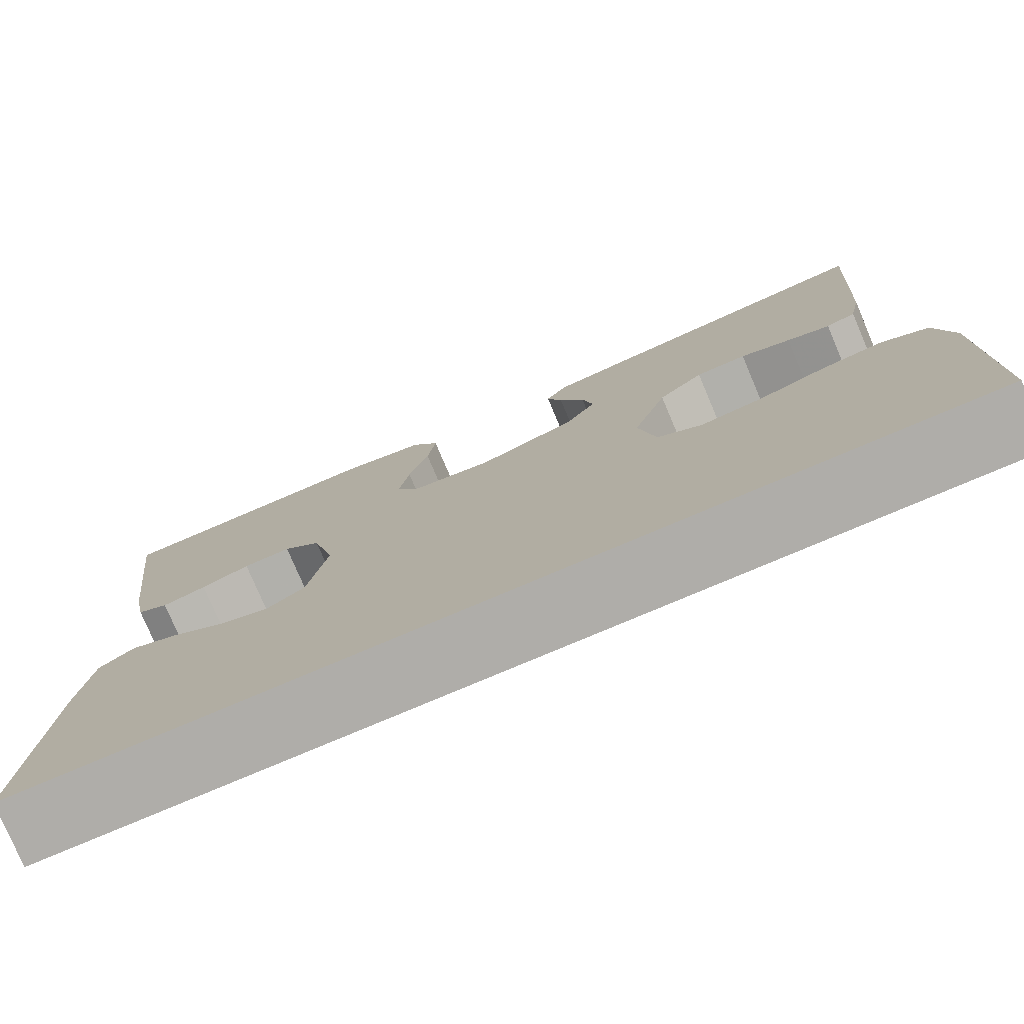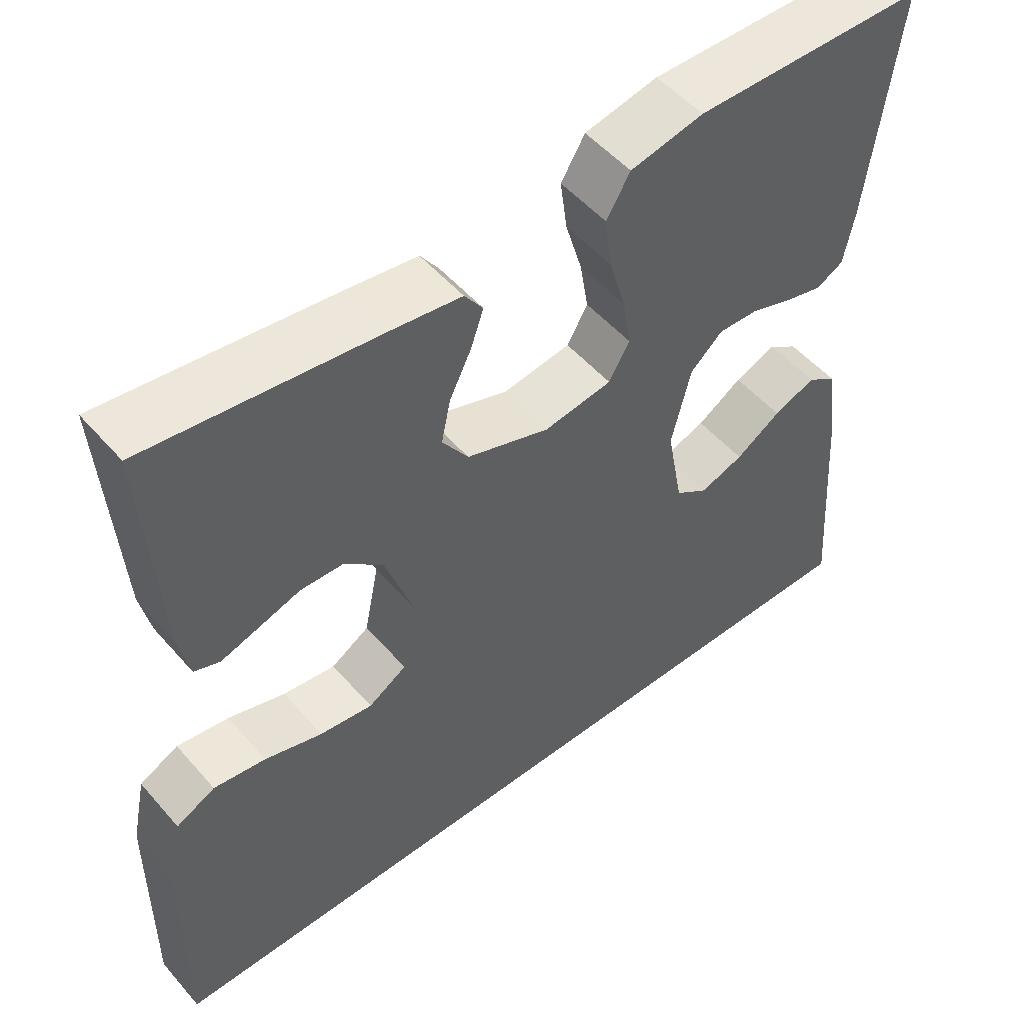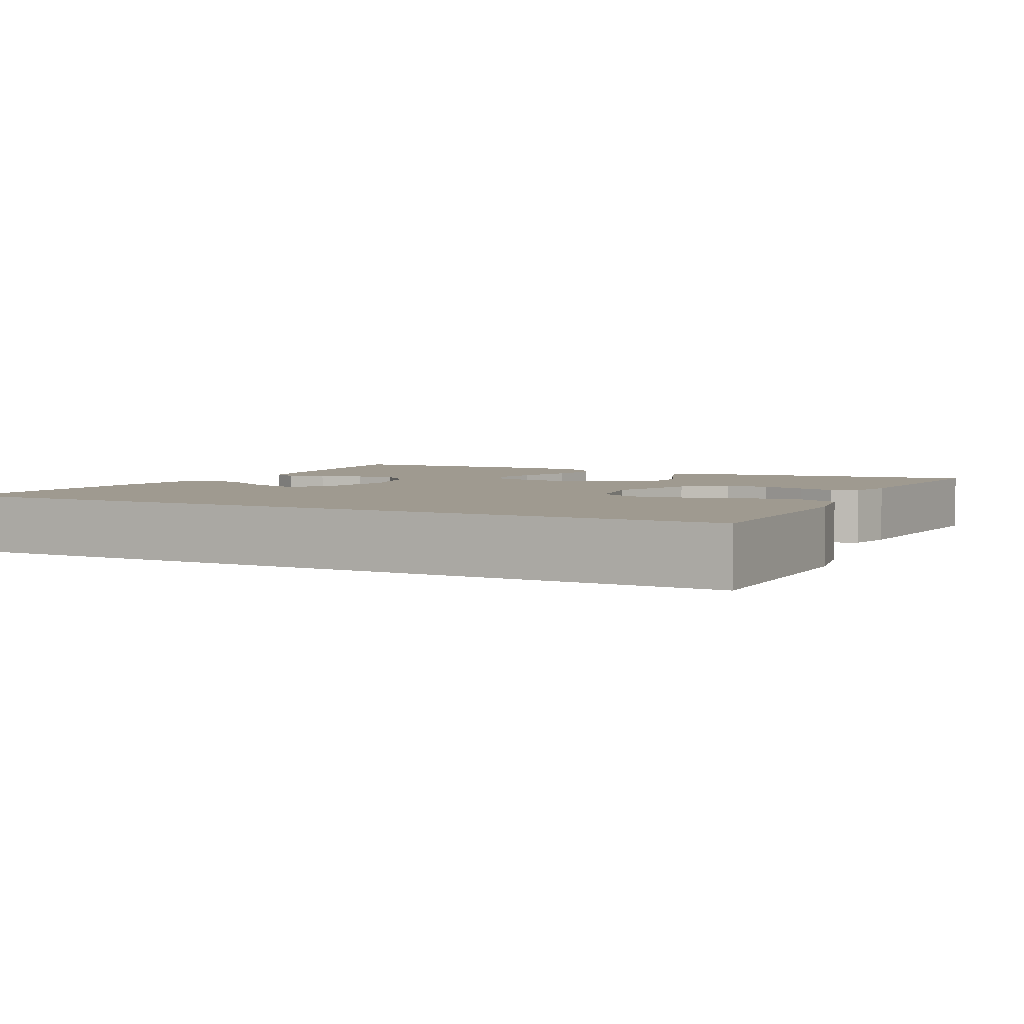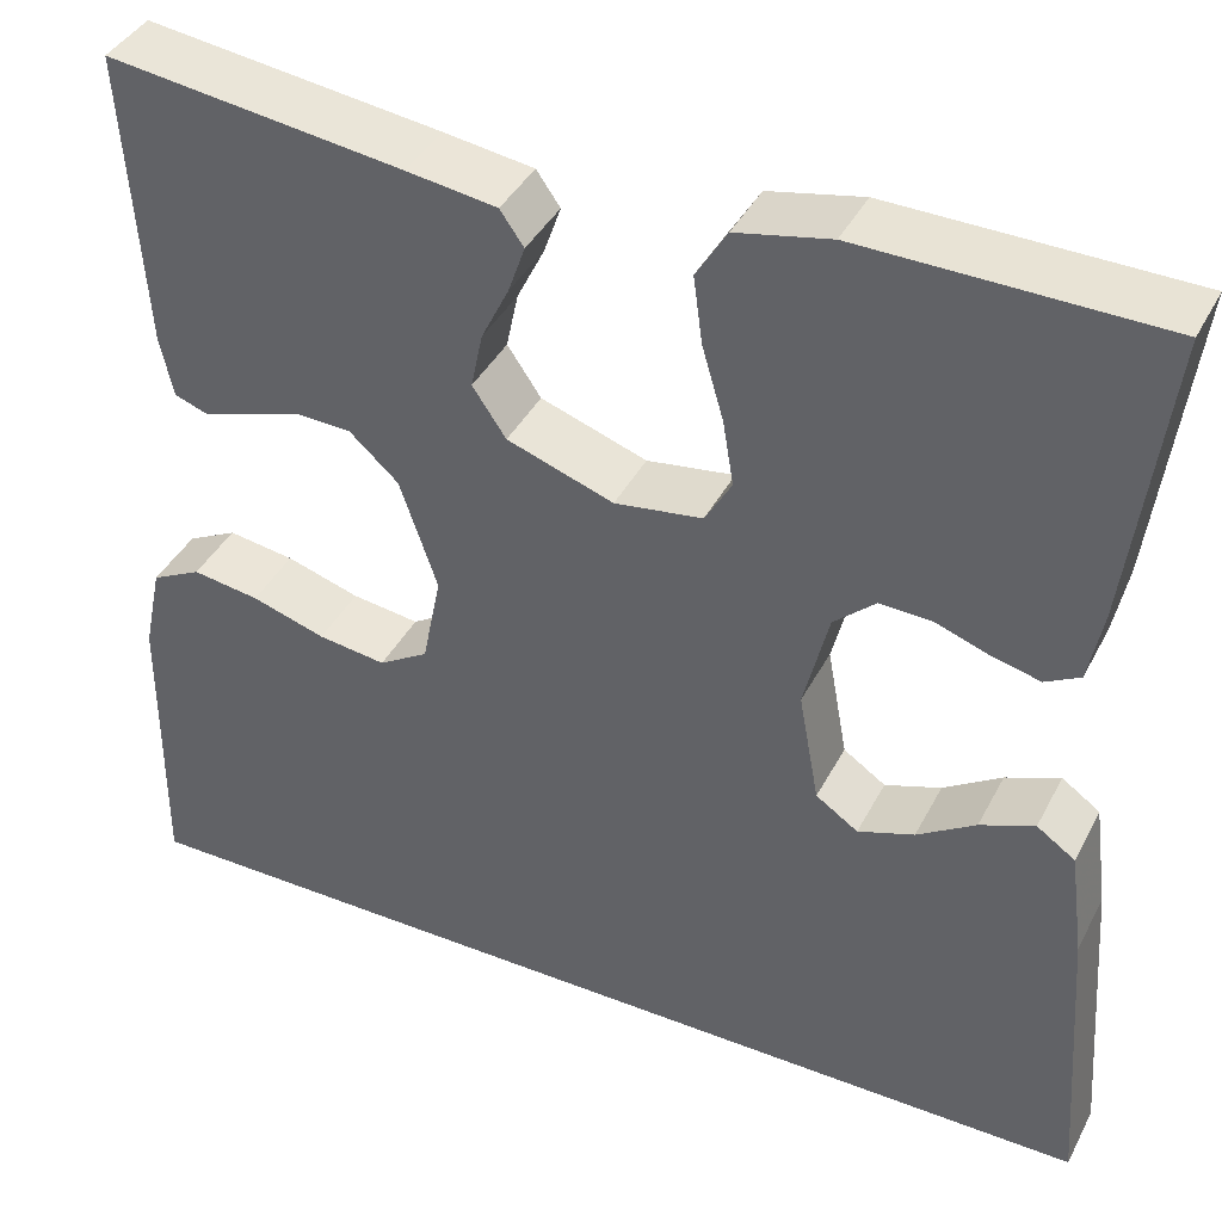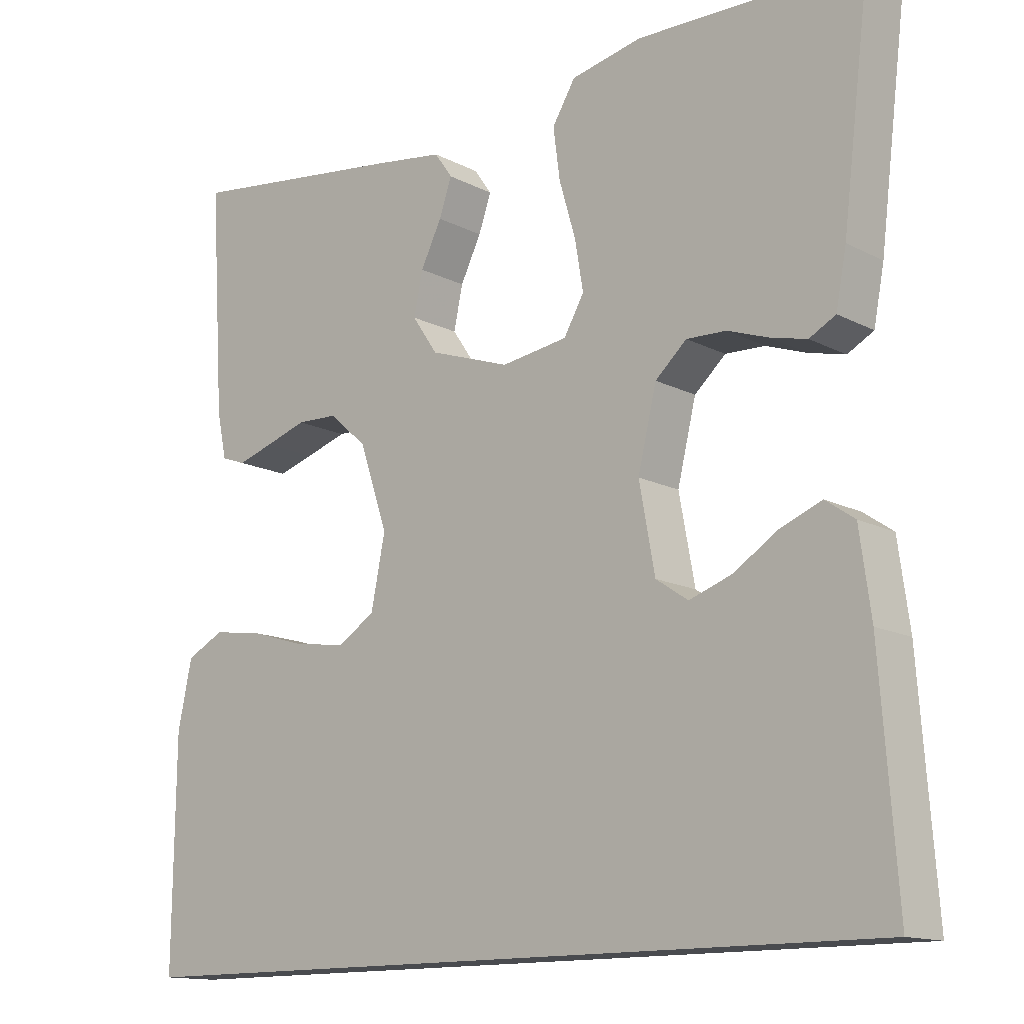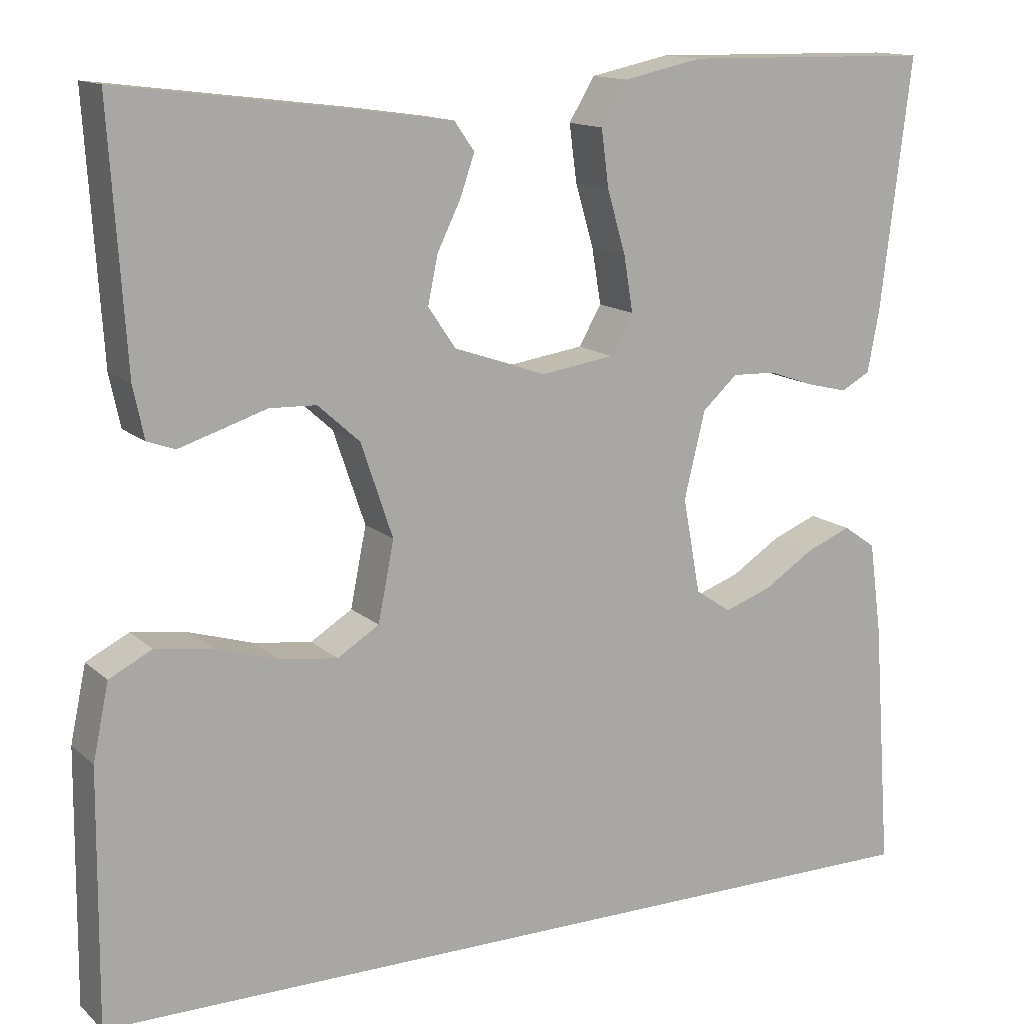
<metadata>
{"format":"obj","ext":"obj","renderer":"f3d","projection":"perspective","resolution":1024,"background":"white","views":[{"elev":-77.4,"azim":-157.0,"up":"+Z"},{"elev":51.8,"azim":-39.6,"up":"+Z"},{"elev":3.9,"azim":-152.4,"up":"+Y"},{"elev":40.5,"azim":25.6,"up":"+Z"},{"elev":-13.8,"azim":41.2,"up":"+Z"},{"elev":13.8,"azim":-29.0,"up":"+Z"}]}
</metadata>
<code>
v -0.541 0.07 -0.5
v -0.538 0.07 -0.2
v -0.519 0.07 -0.11
v -0.468 0.07 -0.084
v -0.4 0.07 -0.094
v -0.325 0.07 -0.117
v -0.256 0.07 -0.126
v -0.206 0.07 -0.095
v -0.187 0.07 0
v -0.225 0.07 0.112
v -0.275 0.07 0.157
v -0.331 0.07 0.159
v -0.387 0.07 0.141
v -0.435 0.07 0.126
v -0.468 0.07 0.138
v -0.481 0.07 0.2
v -0.5 0.07 0.5
v -0.2 0.07 0.462
v -0.109 0.07 0.449
v -0.085 0.07 0.415
v -0.102 0.07 0.366
v -0.13 0.07 0.309
v -0.142 0.07 0.252
v -0.108 0.07 0.202
v 0 0.07 0.165
v 0.089 0.07 0.178
v 0.116 0.07 0.225
v 0.105 0.07 0.291
v 0.083 0.07 0.366
v 0.074 0.07 0.434
v 0.105 0.07 0.485
v 0.2 0.07 0.505
v 0.5 0.07 0.5
v 0.463 0.07 0.2
v 0.449 0.07 0.127
v 0.414 0.07 0.108
v 0.365 0.07 0.12
v 0.311 0.07 0.139
v 0.258 0.07 0.141
v 0.216 0.07 0.103
v 0.191 0.07 0
v 0.212 0.07 -0.114
v 0.255 0.07 -0.143
v 0.312 0.07 -0.123
v 0.371 0.07 -0.085
v 0.426 0.07 -0.063
v 0.465 0.07 -0.09
v 0.48 0.07 -0.2
v 0.502 0.07 -0.5
v -0.541 0 -0.5
v -0.538 0 -0.2
v -0.519 0 -0.11
v -0.468 0 -0.084
v -0.4 0 -0.094
v -0.325 0 -0.117
v -0.256 0 -0.126
v -0.206 0 -0.095
v -0.187 0 0
v -0.225 0 0.112
v -0.275 0 0.157
v -0.331 0 0.159
v -0.387 0 0.141
v -0.435 0 0.126
v -0.468 0 0.138
v -0.481 0 0.2
v -0.5 0 0.5
v -0.2 0 0.462
v -0.109 0 0.449
v -0.085 0 0.415
v -0.102 0 0.366
v -0.13 0 0.309
v -0.142 0 0.252
v -0.108 0 0.202
v 0 0 0.165
v 0.089 0 0.178
v 0.116 0 0.225
v 0.105 0 0.291
v 0.083 0 0.366
v 0.074 0 0.434
v 0.105 0 0.485
v 0.2 0 0.505
v 0.5 0 0.5
v 0.463 0 0.2
v 0.449 0 0.127
v 0.414 0 0.108
v 0.365 0 0.12
v 0.311 0 0.139
v 0.258 0 0.141
v 0.216 0 0.103
v 0.191 0 0
v 0.212 0 -0.114
v 0.255 0 -0.143
v 0.312 0 -0.123
v 0.371 0 -0.085
v 0.426 0 -0.063
v 0.465 0 -0.09
v 0.48 0 -0.2
v 0.502 0 -0.5
f 47 48 49
f 46 47 49
f 45 46 49
f 44 45 49
f 43 44 49 1
f 42 43 1 2
f 36 37 38
f 35 36 38
f 34 35 38
f 33 34 38
f 32 33 38
f 31 32 38
f 30 31 38
f 29 30 38
f 28 29 38
f 27 28 38 39
f 26 27 39 40
f 20 21 22
f 19 20 22
f 18 19 22
f 17 18 22
f 16 17 22
f 15 16 22
f 14 15 22
f 13 14 22
f 12 13 22
f 11 12 22 23
f 10 11 23 24
f 4 5 6
f 3 4 6
f 2 3 6
f 2 6 7
f 42 2 7
f 41 42 7 8
f 41 8 9
f 40 41 9
f 26 40 9
f 25 26 9
f 9 10 24 25
f 98 97 96
f 98 96 95
f 98 95 94
f 98 94 93
f 50 98 93 92
f 51 50 92 91
f 87 86 85
f 87 85 84
f 87 84 83
f 87 83 82
f 87 82 81
f 87 81 80
f 87 80 79
f 87 79 78
f 87 78 77
f 88 87 77 76
f 89 88 76 75
f 71 70 69
f 71 69 68
f 71 68 67
f 71 67 66
f 71 66 65
f 71 65 64
f 71 64 63
f 71 63 62
f 71 62 61
f 72 71 61 60
f 73 72 60 59
f 55 54 53
f 55 53 52
f 55 52 51
f 56 55 51
f 56 51 91
f 57 56 91 90
f 58 57 90
f 58 90 89
f 58 89 75
f 58 75 74
f 74 73 59 58
f 1 50 51 2
f 2 51 52 3
f 3 52 53 4
f 4 53 54 5
f 5 54 55 6
f 6 55 56 7
f 7 56 57 8
f 8 57 58 9
f 9 58 59 10
f 10 59 60 11
f 11 60 61 12
f 12 61 62 13
f 13 62 63 14
f 14 63 64 15
f 15 64 65 16
f 16 65 66 17
f 17 66 67 18
f 18 67 68 19
f 19 68 69 20
f 20 69 70 21
f 21 70 71 22
f 22 71 72 23
f 23 72 73 24
f 24 73 74 25
f 25 74 75 26
f 26 75 76 27
f 27 76 77 28
f 28 77 78 29
f 29 78 79 30
f 30 79 80 31
f 31 80 81 32
f 32 81 82 33
f 33 82 83 34
f 34 83 84 35
f 35 84 85 36
f 36 85 86 37
f 37 86 87 38
f 38 87 88 39
f 39 88 89 40
f 40 89 90 41
f 41 90 91 42
f 42 91 92 43
f 43 92 93 44
f 44 93 94 45
f 45 94 95 46
f 46 95 96 47
f 47 96 97 48
f 48 97 98 49
f 49 98 50 1

</code>
